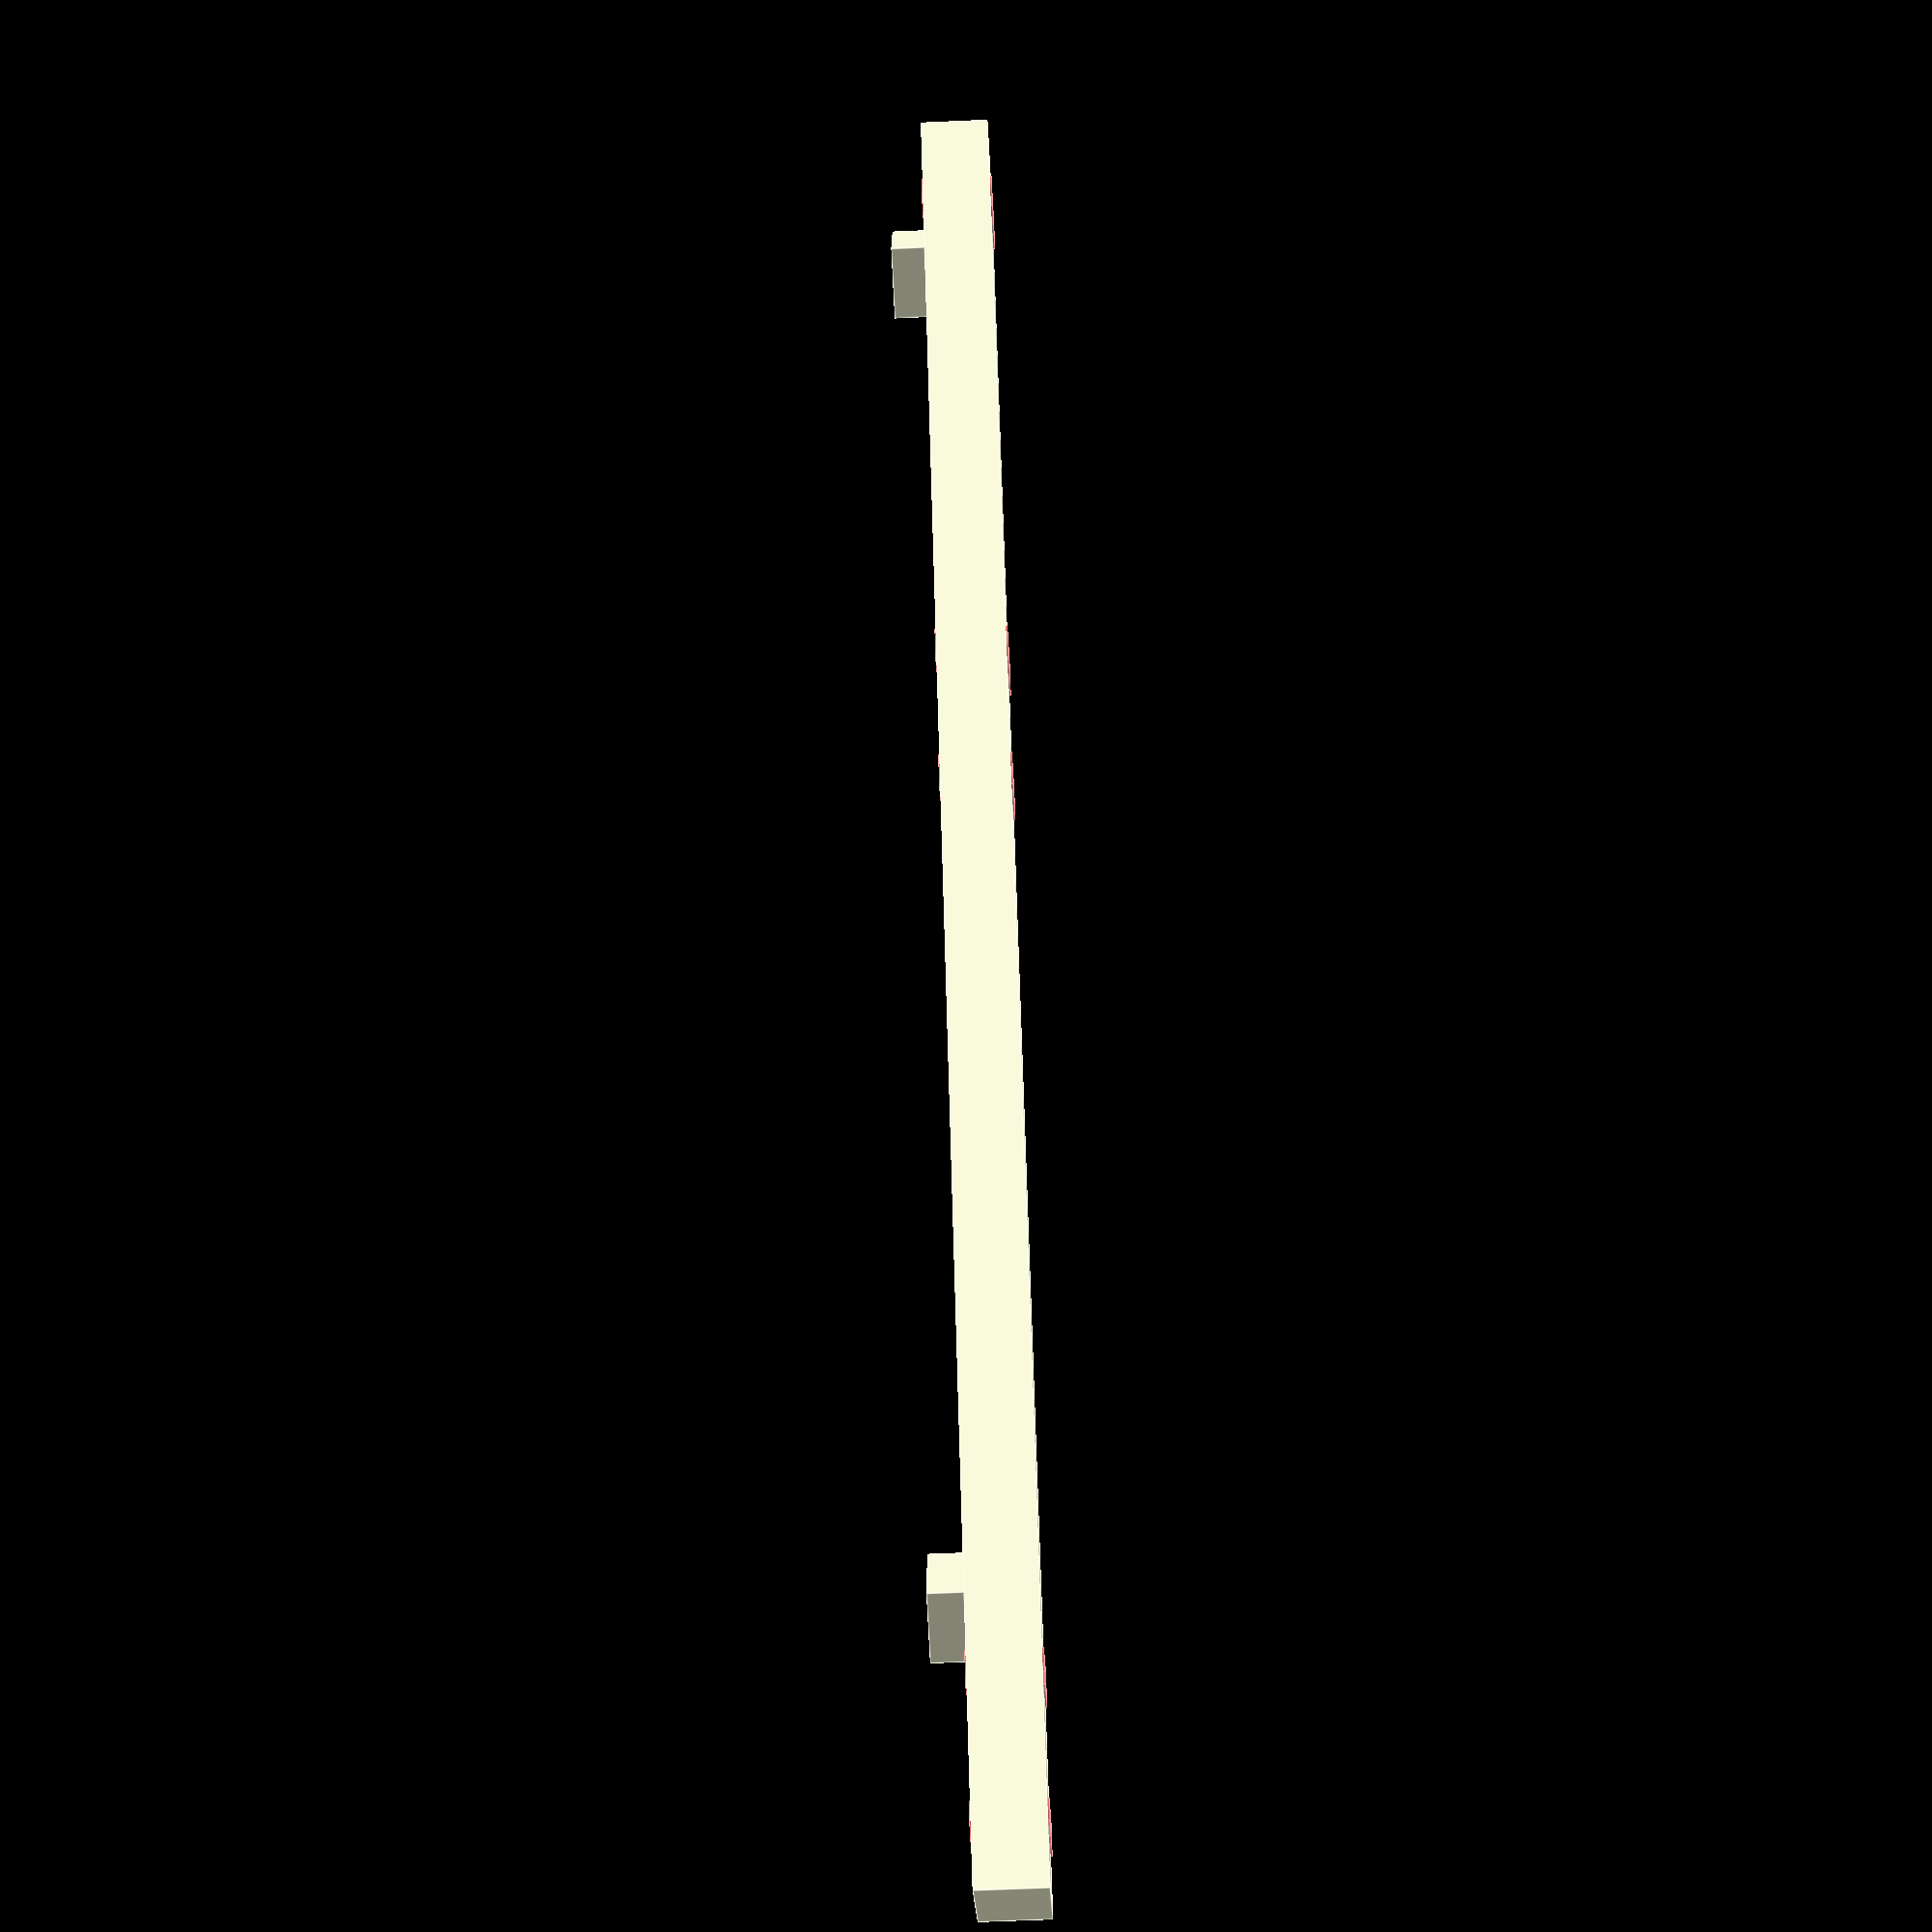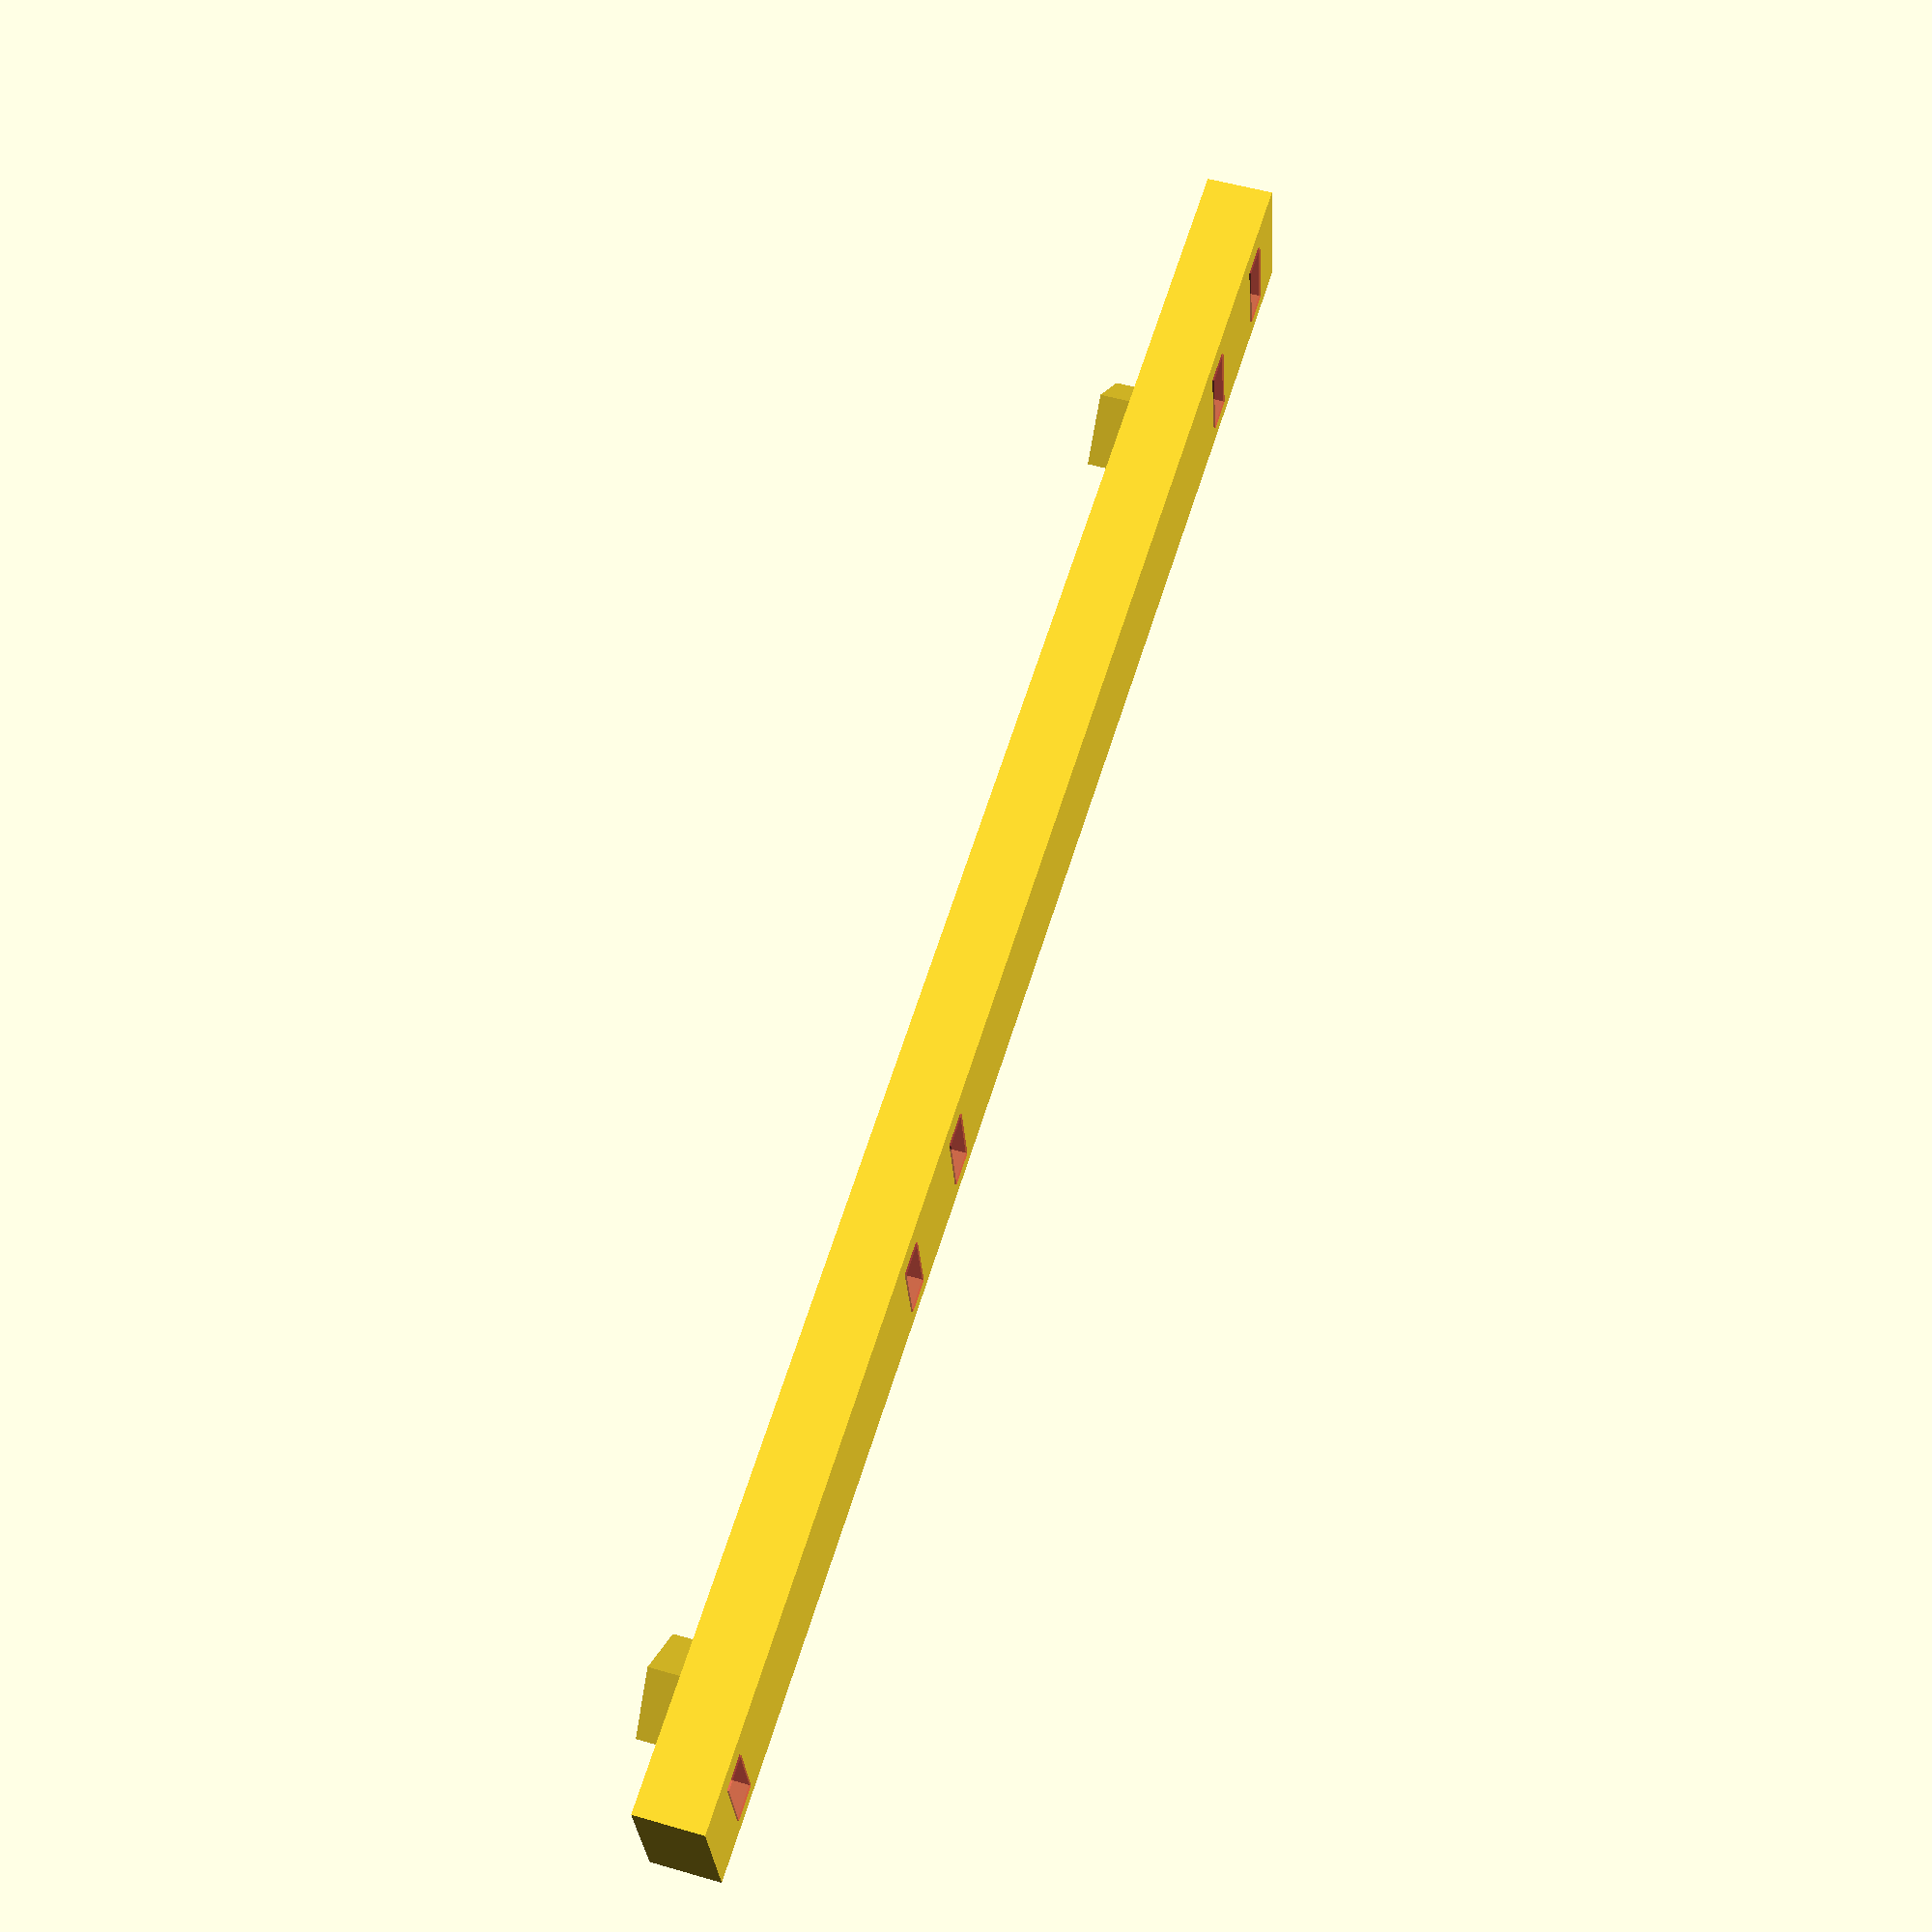
<openscad>
width = 8;
height = 4;
tol=0.1;

rod_distance = 60;
hole_distance = 90;

// dimensions of ziptie hole
ziptie_x = 2;
ziptie_y = 5;

difference(){
  union(){
    cube([hole_distance+8+8,width,height]);
    translate([8,0,0]) bump();
    translate([hole_distance,0,0]) bump();
  }

  ziptiehole();
  translate([8,0,0])ziptiehole();

  translate([rod_distance,0,0]) {
    ziptiehole();
    translate([8,0,0])ziptiehole();
  }

  translate([hole_distance+8,0,0]) {
    ziptiehole();
   }

}

module ziptiehole(){
  translate([3,(width-ziptie_y)/2,-tol]) #cube([ziptie_x,ziptie_y,height+2*tol]);
}
module bump(){ 
translate([3+width/2-1+ziptie_x,width/2,height]) cylinder(r=width/2-1,h=2,$fn=4);

}

</openscad>
<views>
elev=61.9 azim=309.1 roll=92.6 proj=p view=edges
elev=128.6 azim=191.5 roll=72.3 proj=p view=wireframe
</views>
